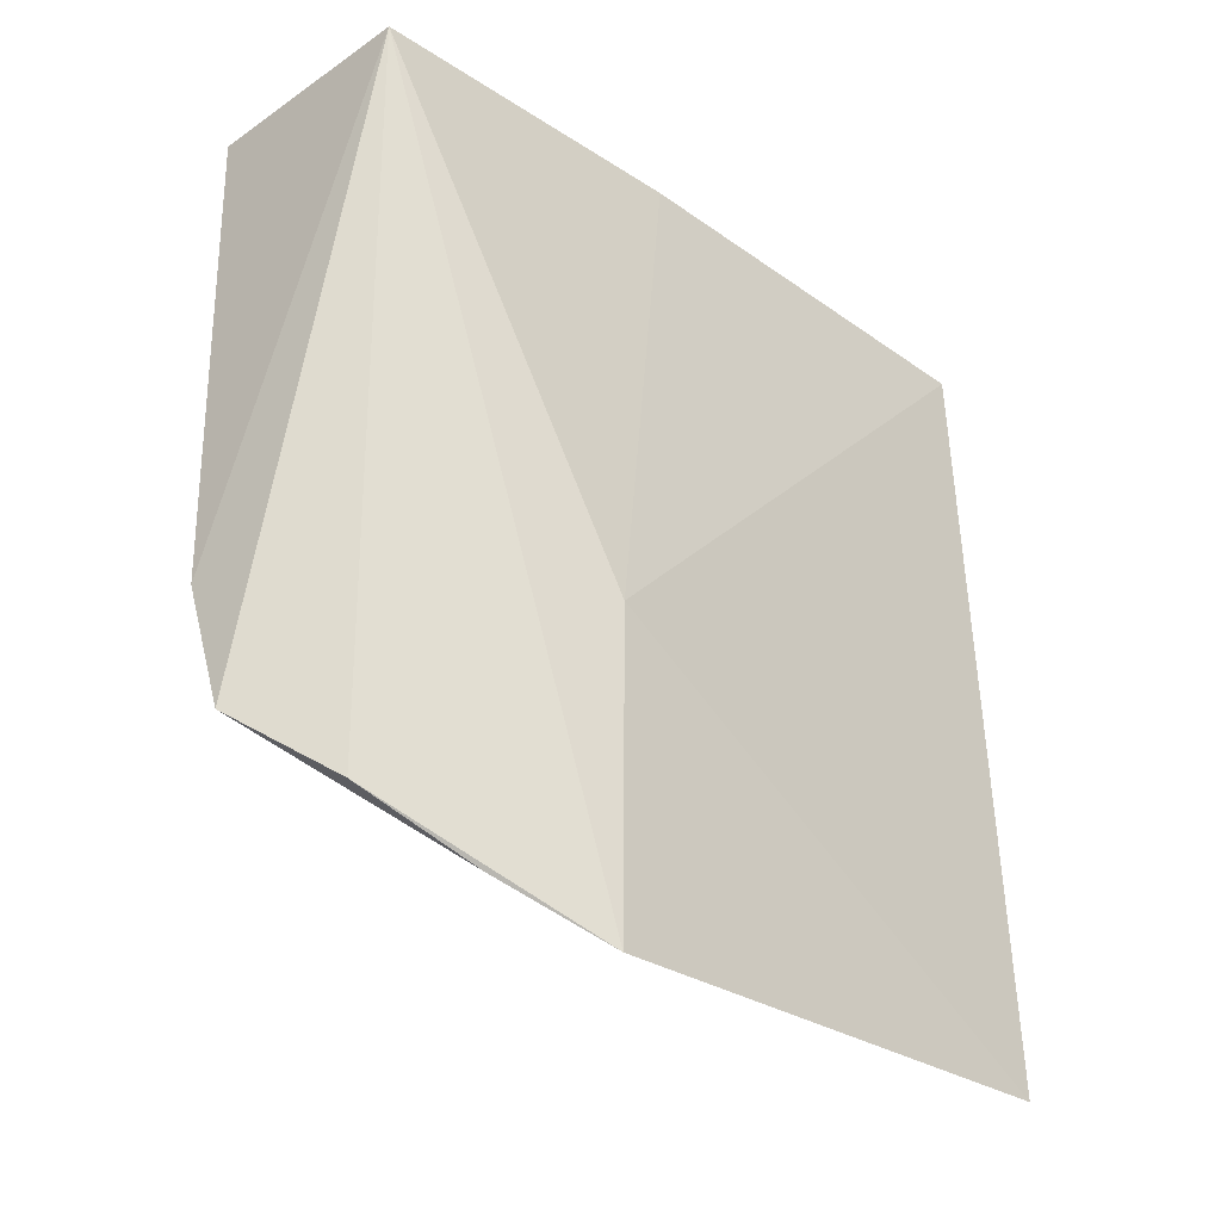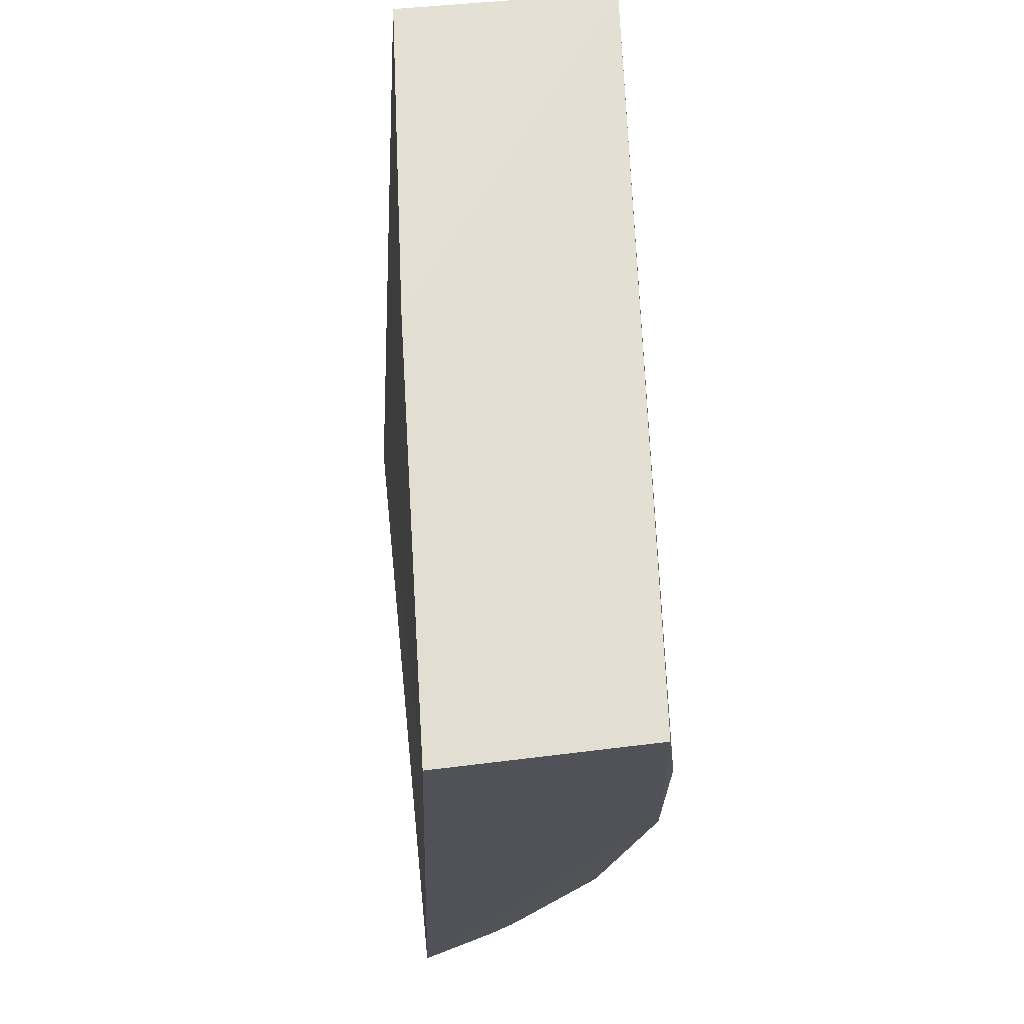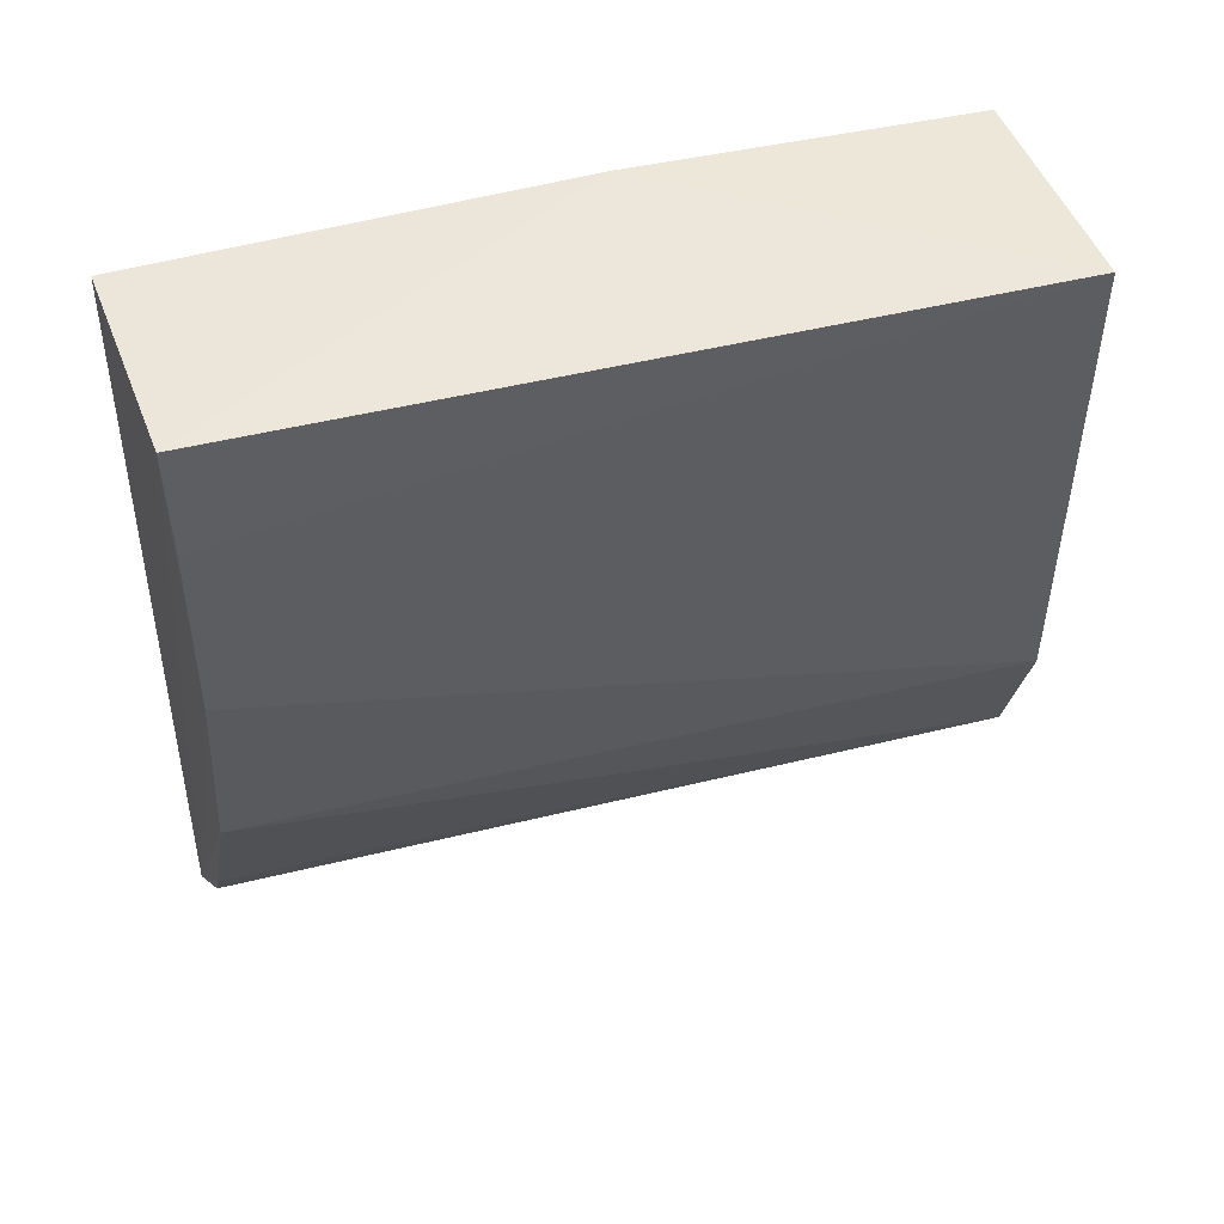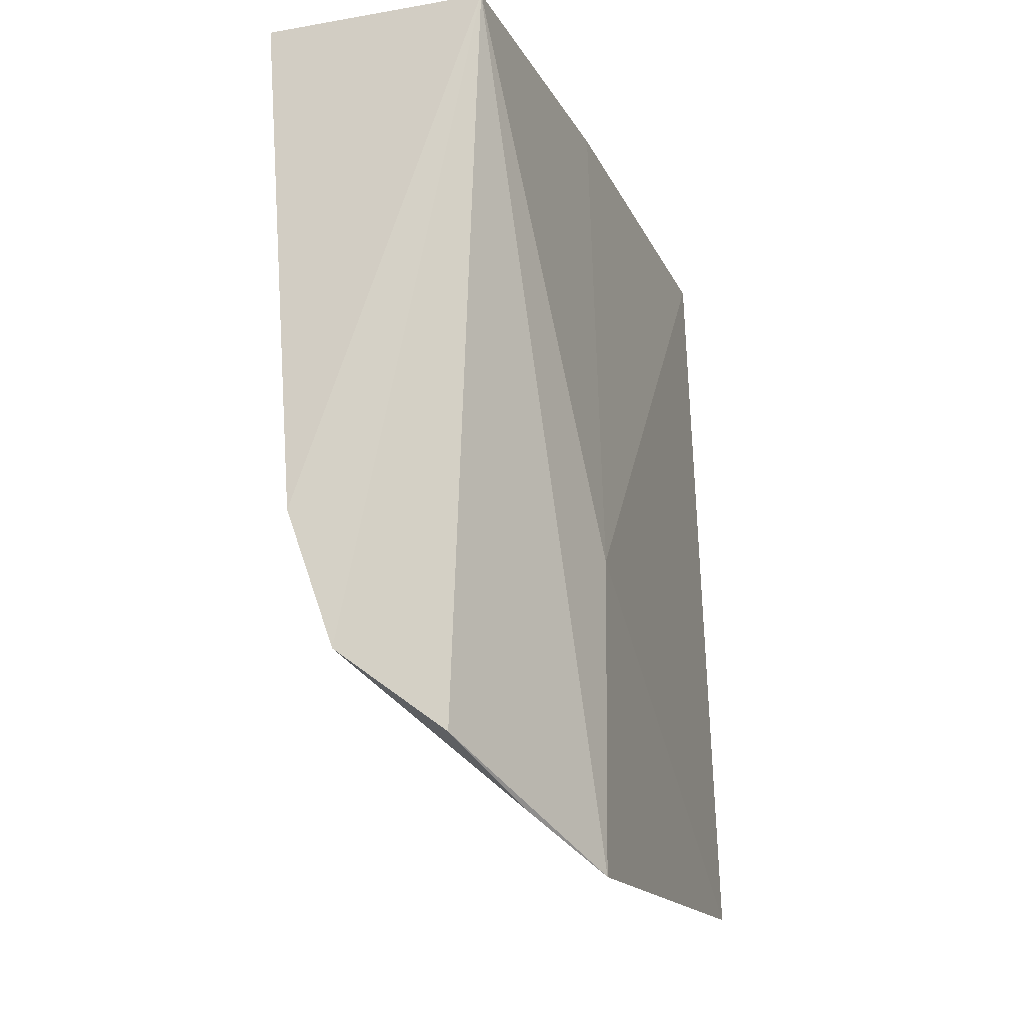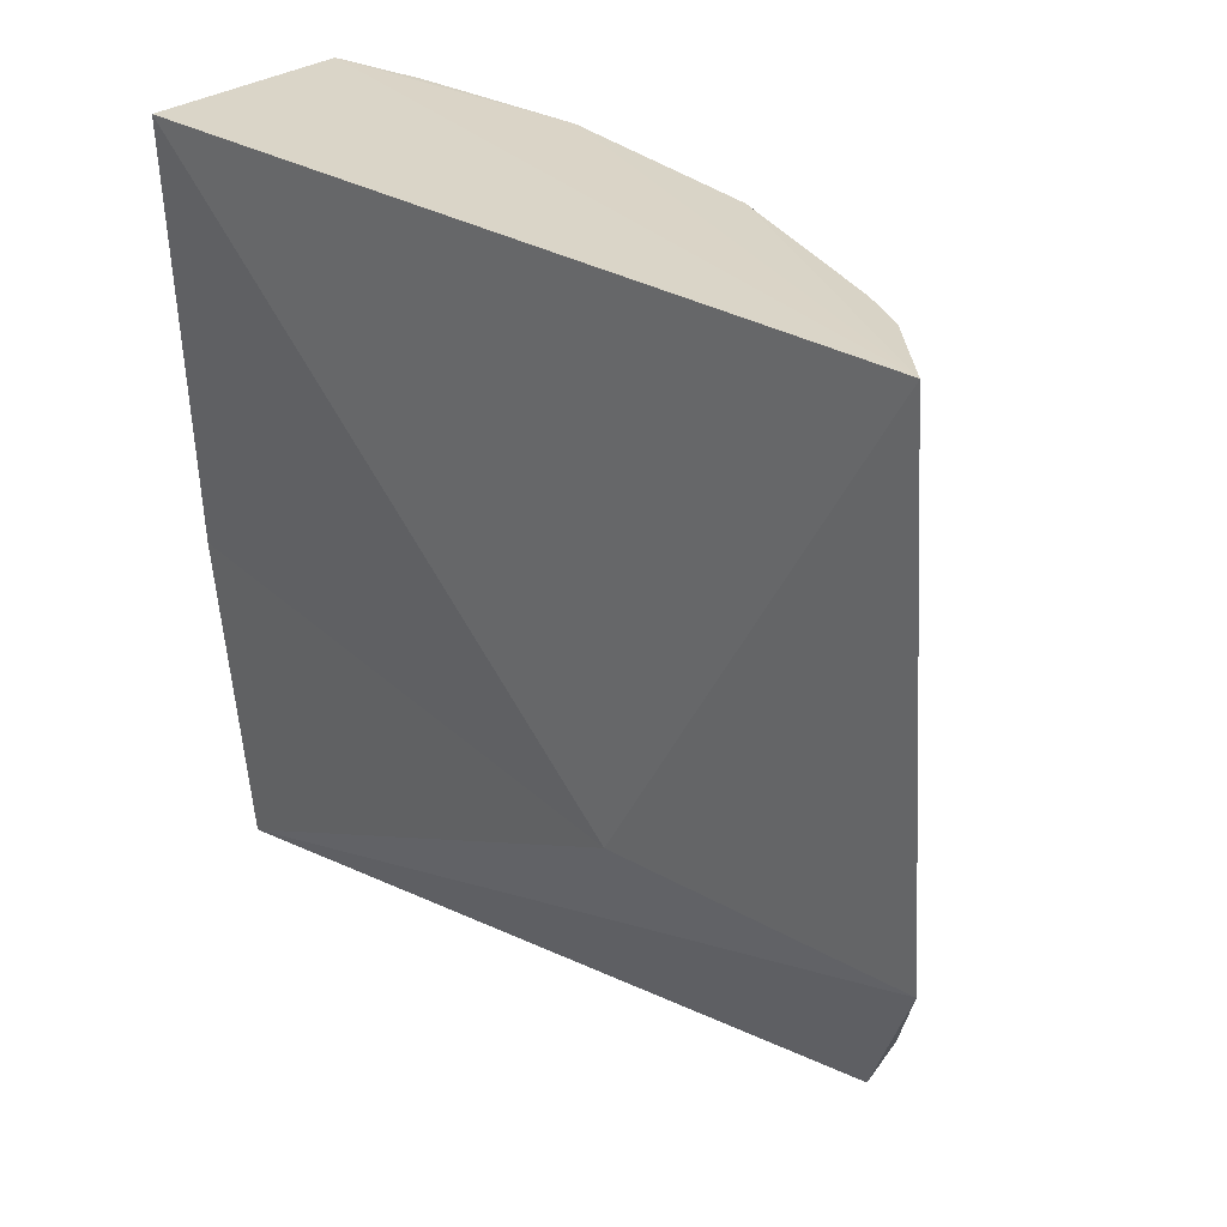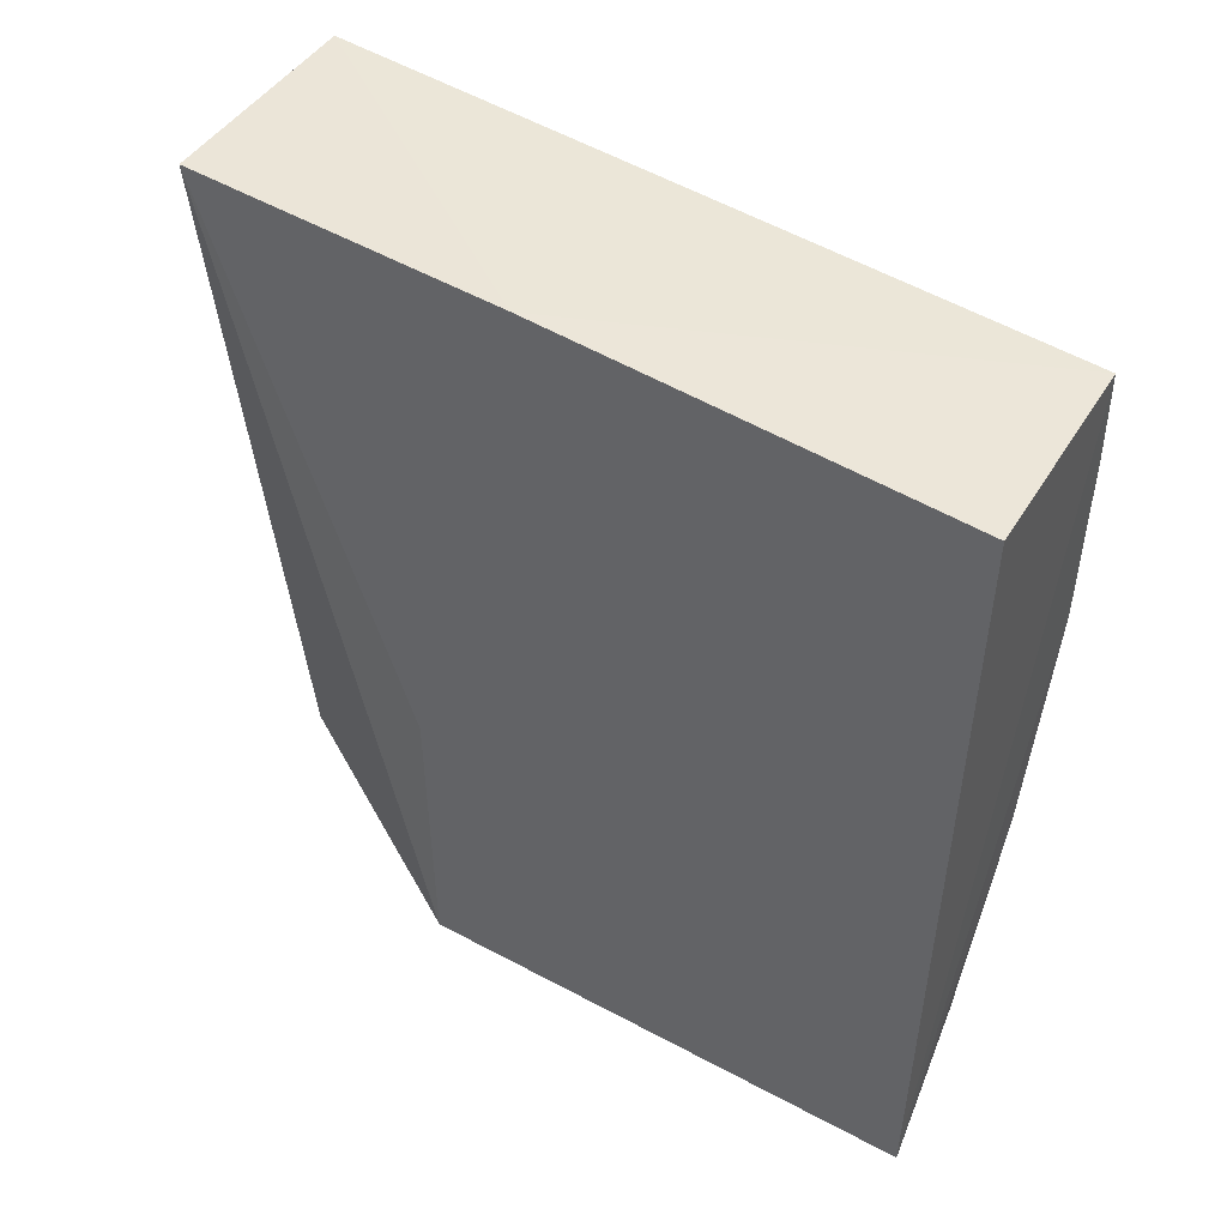
<metadata>
{"format":"obj","ext":"obj","renderer":"f3d","projection":"perspective","resolution":1024,"background":"white","views":[{"elev":-31.3,"azim":-138.0,"up":"+Y"},{"elev":67.5,"azim":-7.2,"up":"+Y"},{"elev":46.8,"azim":69.3,"up":"+Y"},{"elev":-17.7,"azim":-164.8,"up":"+Y"},{"elev":29.6,"azim":-49.5,"up":"+Z"},{"elev":47.7,"azim":-60.1,"up":"+Y"}]}
</metadata>
<code>
v 0.1457 -0.1969 0.2509
v 0.2274 -0.1051 0.001338
v 0.2234 -0.03131 0.2496
v 0.1541 0.05956 0.2501
v 0.1716 0.06026 0.008136
v 0.2208 0.05763 0.2499
v 0.2065 -0.1023 0.2494
v 0.1524 -0.2027 0.08485
v 0.1629 0.06223 0.1147
v 0.2417 0.05819 0.009175
v 0.2123 -0.1475 0.001176
v 0.1516 -0.103 0.08478
v 0.2238 0.02616 0.2496
v 0.1697 -0.1743 0.2493
v 0.1838 -0.169 0.02052
v 0.1779 -0.1604 0.2496
v 0.169 -0.187 0.05316
f 6 1 3
f 6 4 1
f 7 2 3
f 7 3 1
f 9 4 6
f 10 3 2
f 10 2 5
f 10 9 6
f 10 5 9
f 11 2 7
f 11 5 2
f 12 8 1
f 12 1 4
f 12 4 9
f 12 9 5
f 12 5 8
f 13 10 6
f 13 6 3
f 13 3 10
f 14 1 8
f 14 8 11
f 15 8 5
f 15 5 11
f 16 14 11
f 16 11 7
f 16 7 1
f 16 1 14
f 17 15 11
f 17 11 8
f 17 8 15

</code>
